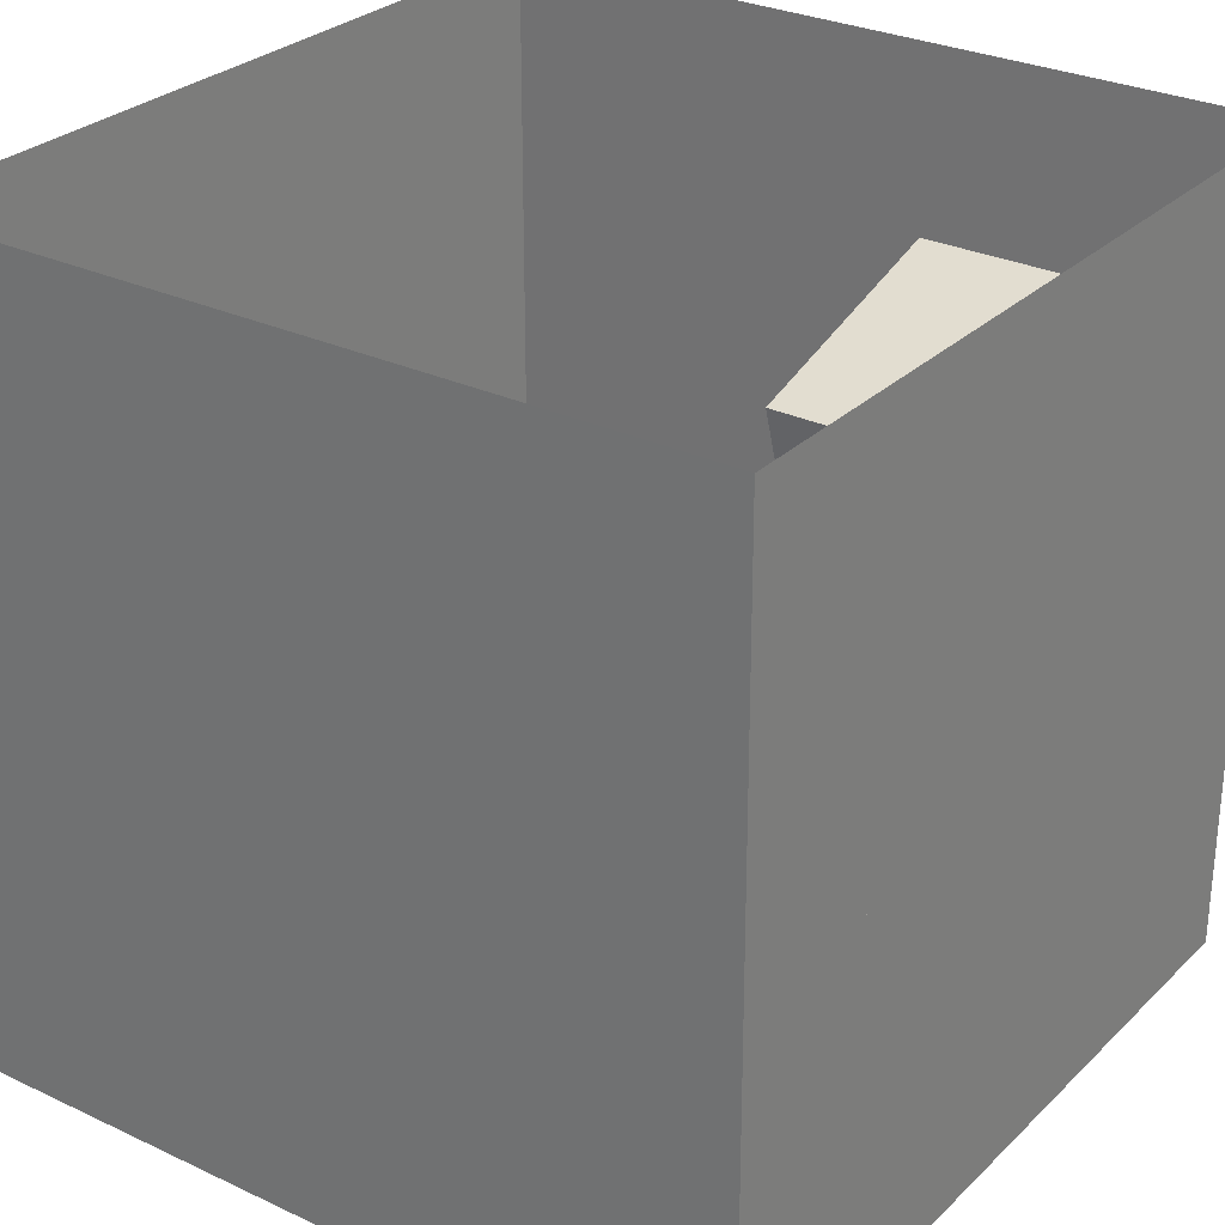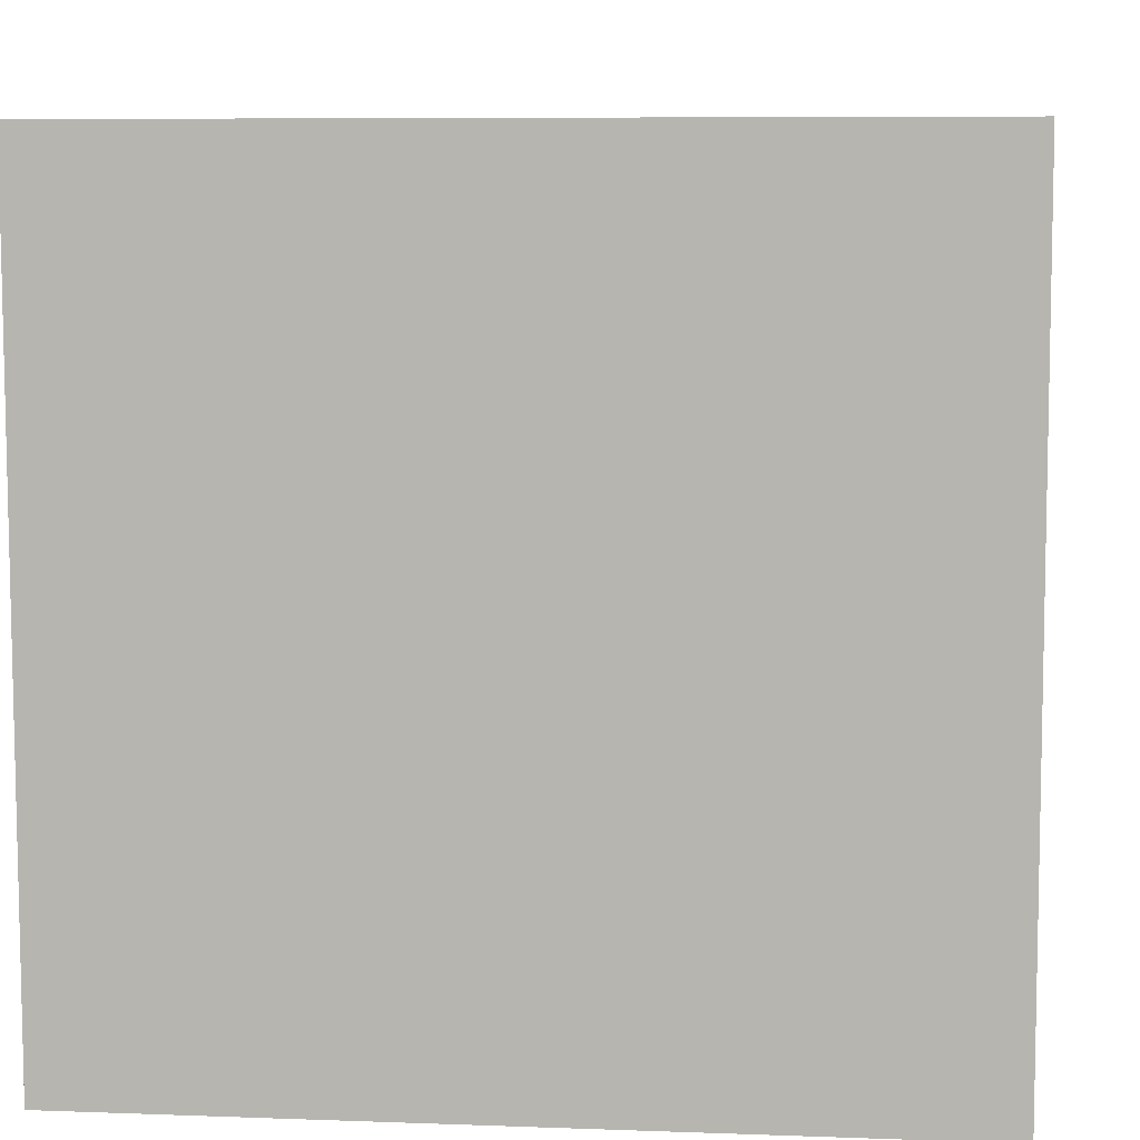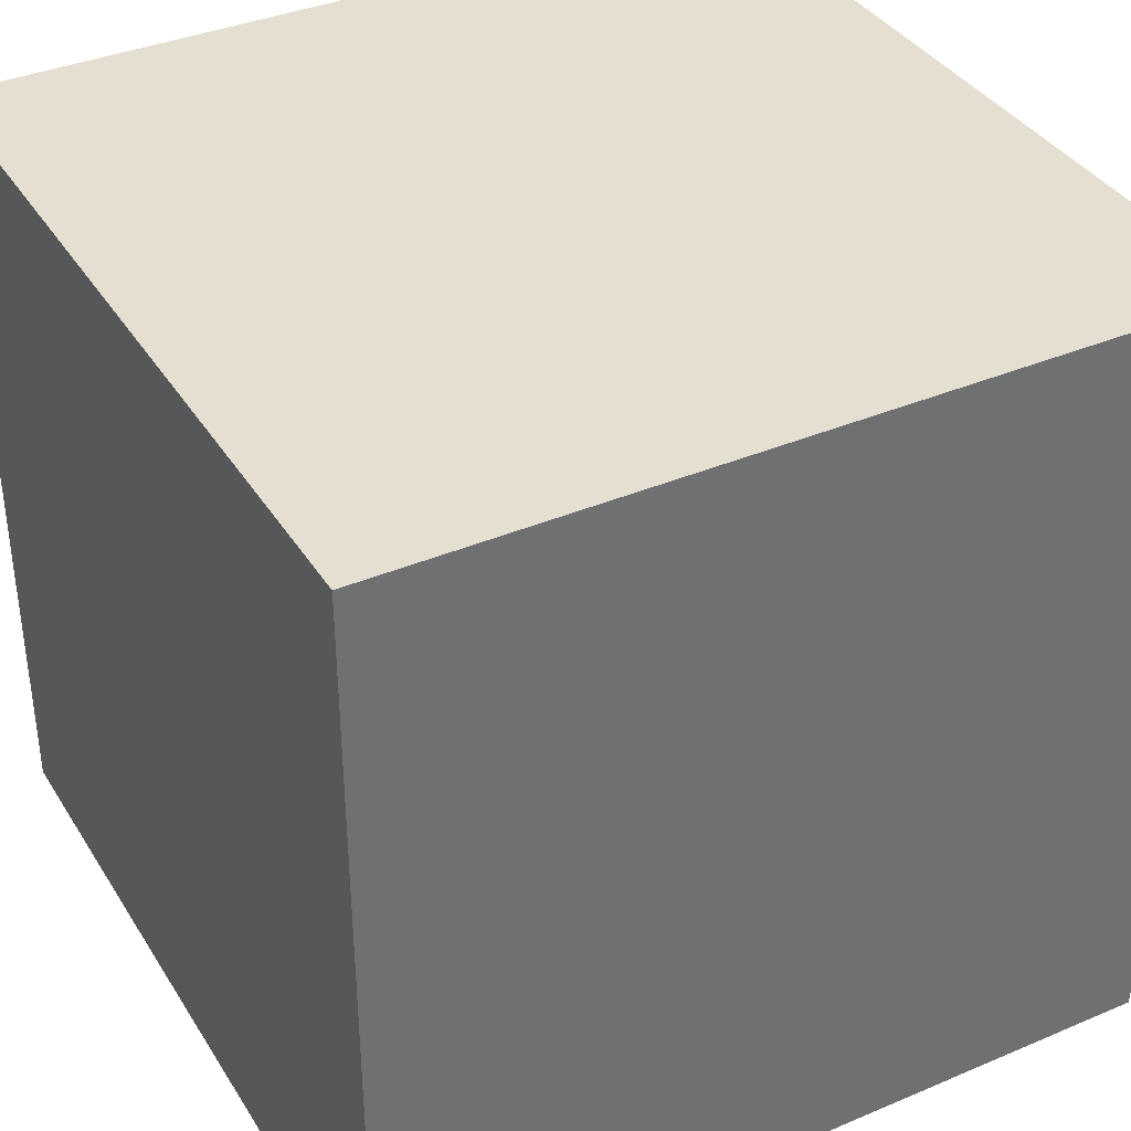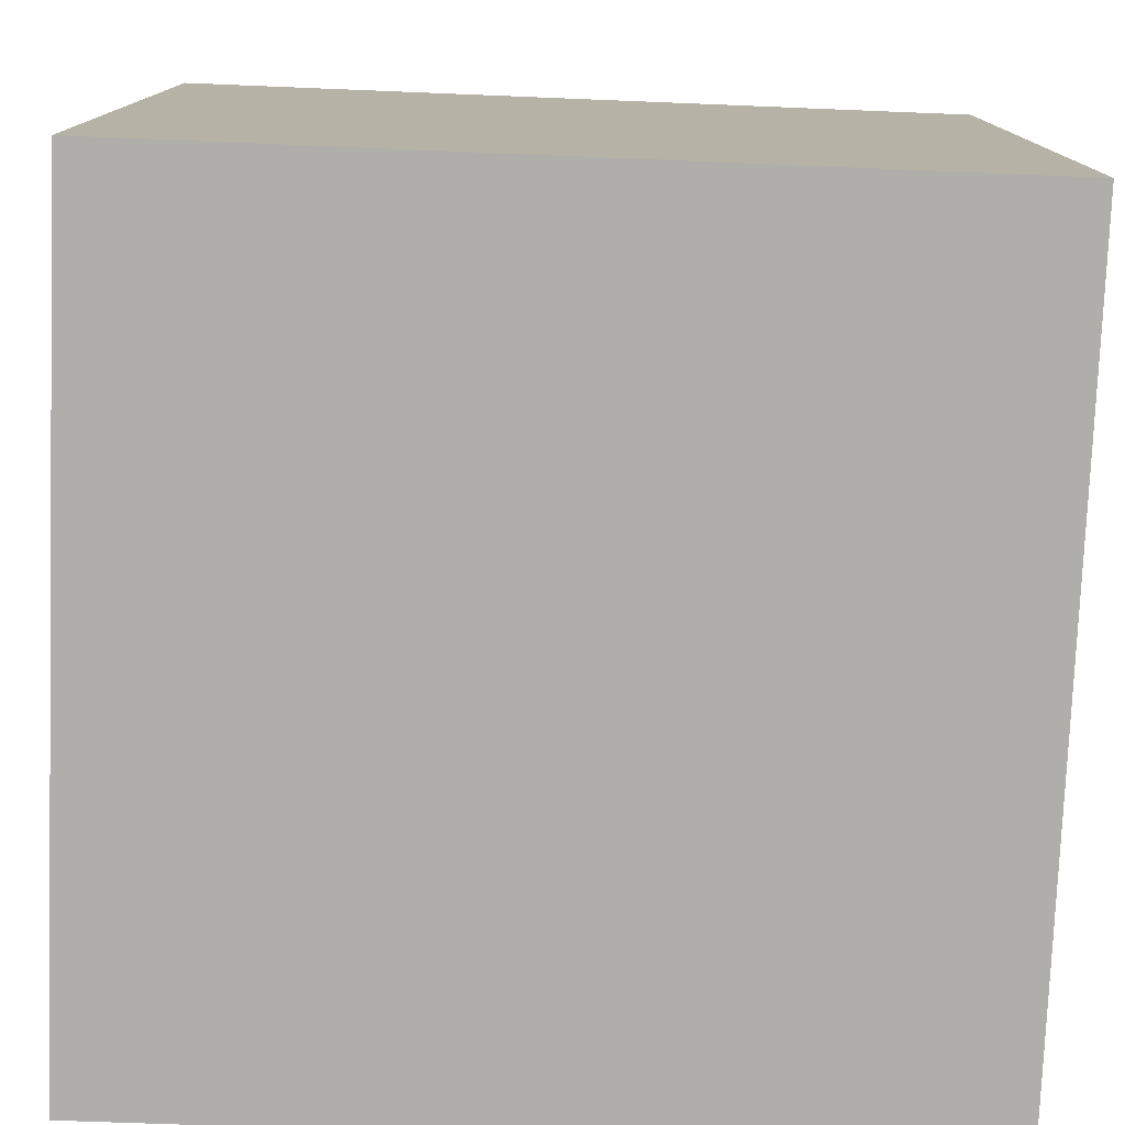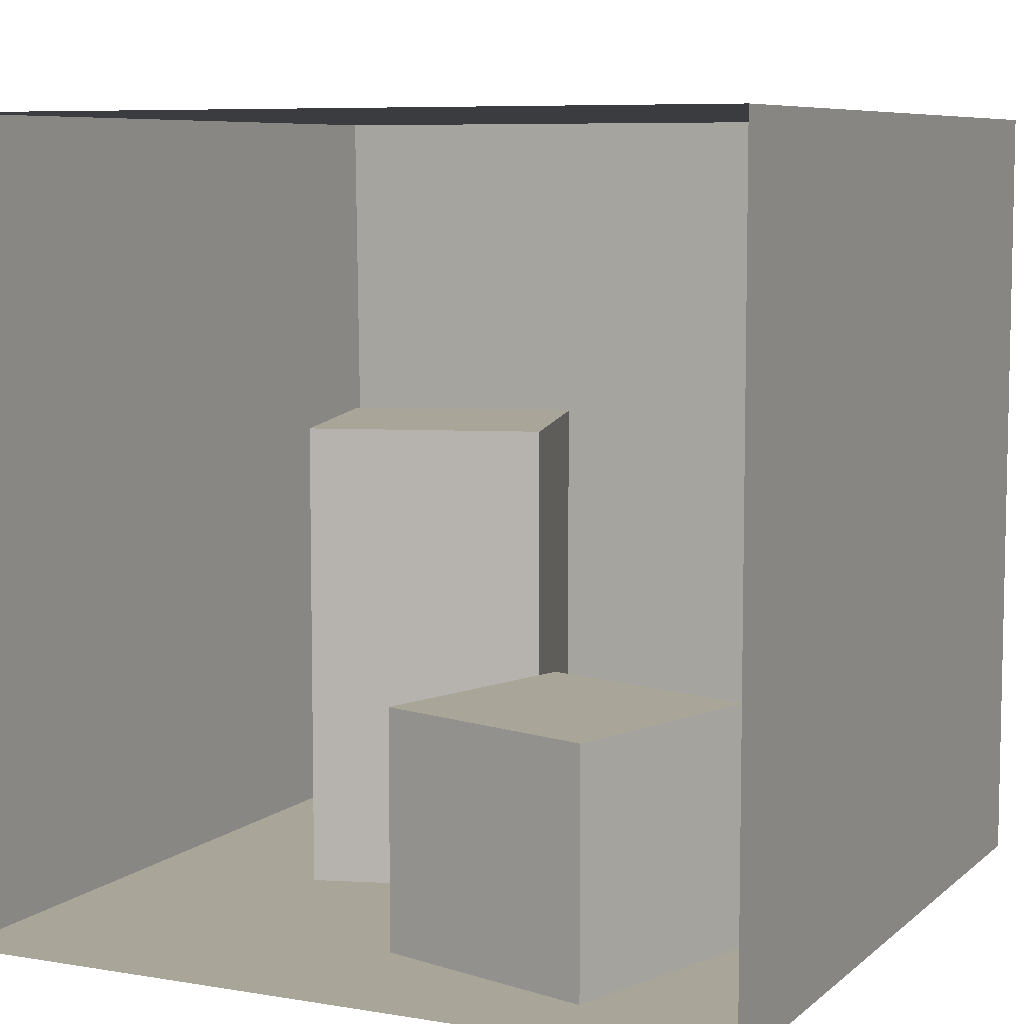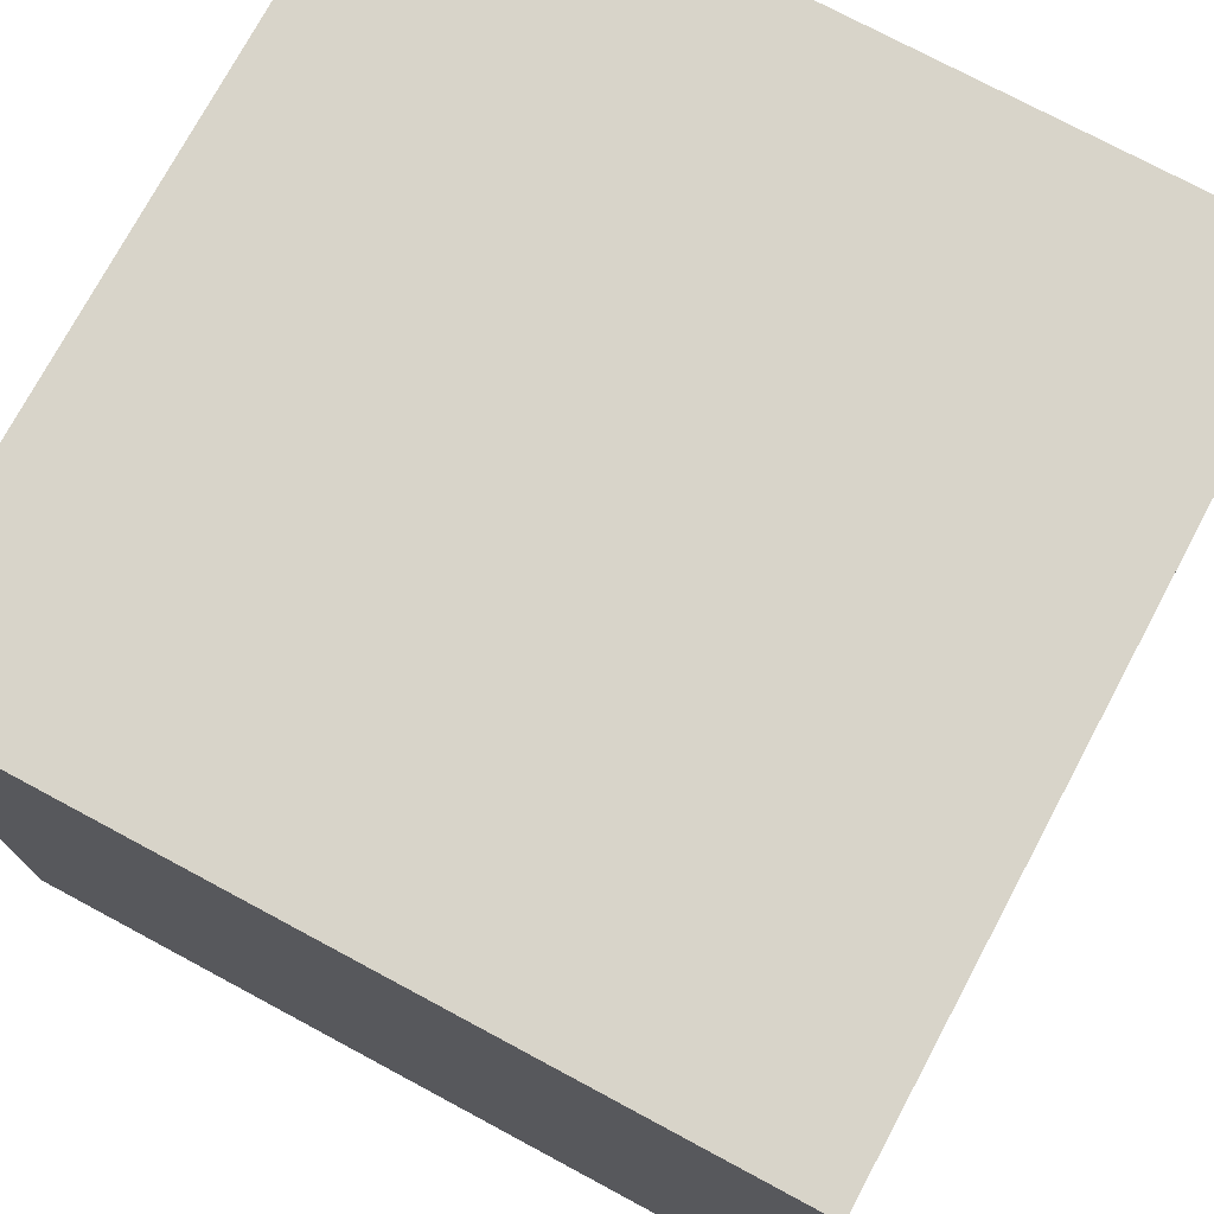
<metadata>
{"format":"obj","ext":"obj","renderer":"f3d","projection":"perspective","resolution":1024,"background":"white","views":[{"elev":28.7,"azim":-54.3,"up":"+Z"},{"elev":7.2,"azim":-84.2,"up":"+Y"},{"elev":37.4,"azim":151.5,"up":"+Y"},{"elev":-77.8,"azim":87.7,"up":"+Y"},{"elev":7.4,"azim":25.6,"up":"+Y"},{"elev":75.0,"azim":-151.8,"up":"+Y"}]}
</metadata>
<code>
o Light
v -213 547.8 -227
v -213 547.8 -332
v -343 547.8 -227
v -343 547.8 -332
f 1 3 4 2
o large_box
v -422.4 4.6e-05 -247.8
v -422.4 330 -247.8
v -471.2 330 -405.4
v -471.2 1.5e-05 -405.4
v -264.8 4.6e-05 -296.6
v -264.8 330 -296.6
v -313.6 330 -454.2
v -313.6 1.5e-05 -454.2
f 9 10 6 5
f 10 11 7 6
f 11 12 8 7
f 12 9 5 8
f 5 6 7 8
f 12 11 10 9
o small_box
v -129.5 0 -66.35
v -129.5 165 -66.35
v -287.6 165 -113.5
v -287.6 0 -113.5
v -82.35 1.5e-05 -224.5
v -82.35 165 -224.5
v -240.5 165 -271.6
v -240.5 1.5e-05 -271.6
f 17 18 14 13
f 18 19 15 14
f 19 20 16 15
f 20 17 13 16
f 13 14 15 16
f 20 19 18 17
o cornell_box
v -549.6 4.2e-05 -559.2
v -552.8 0 8.3e-05
v -8.4e-05 4.2e-05 -559.2
v 0 0 0
v 0 548.8 4.1e-05
v -8.4e-05 548.8 -559.2
v -556 548.8 -559.2
v -556 548.8 0.000125
f 23 21 22 24
f 27 26 25 28
f 23 26 27 21
f 21 27 28 22
f 24 25 26 23

</code>
